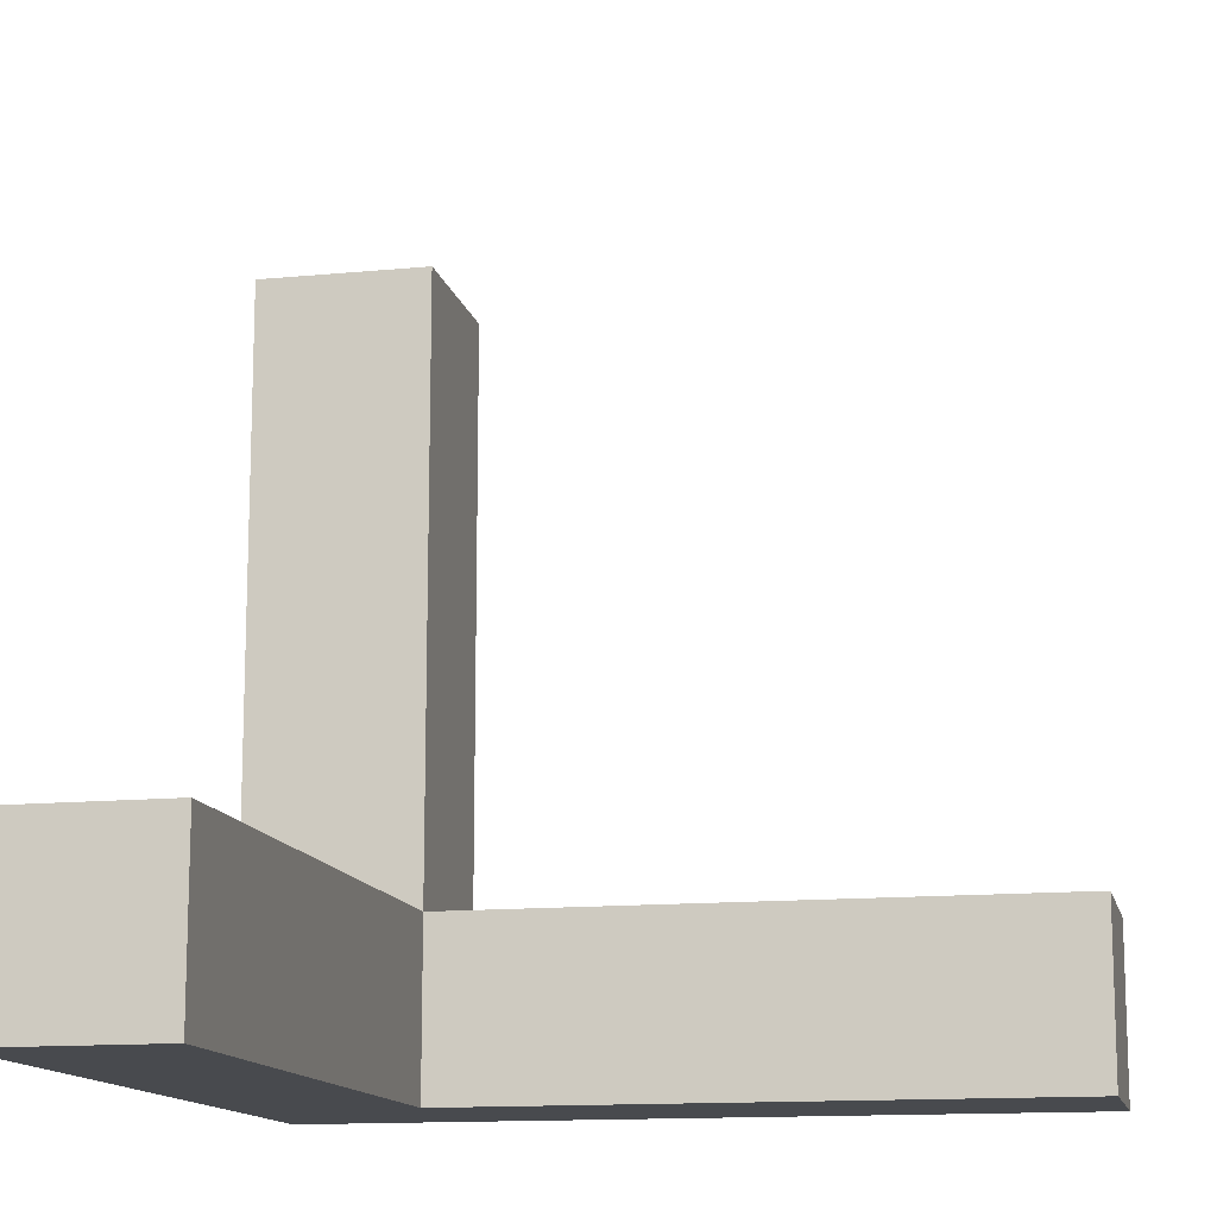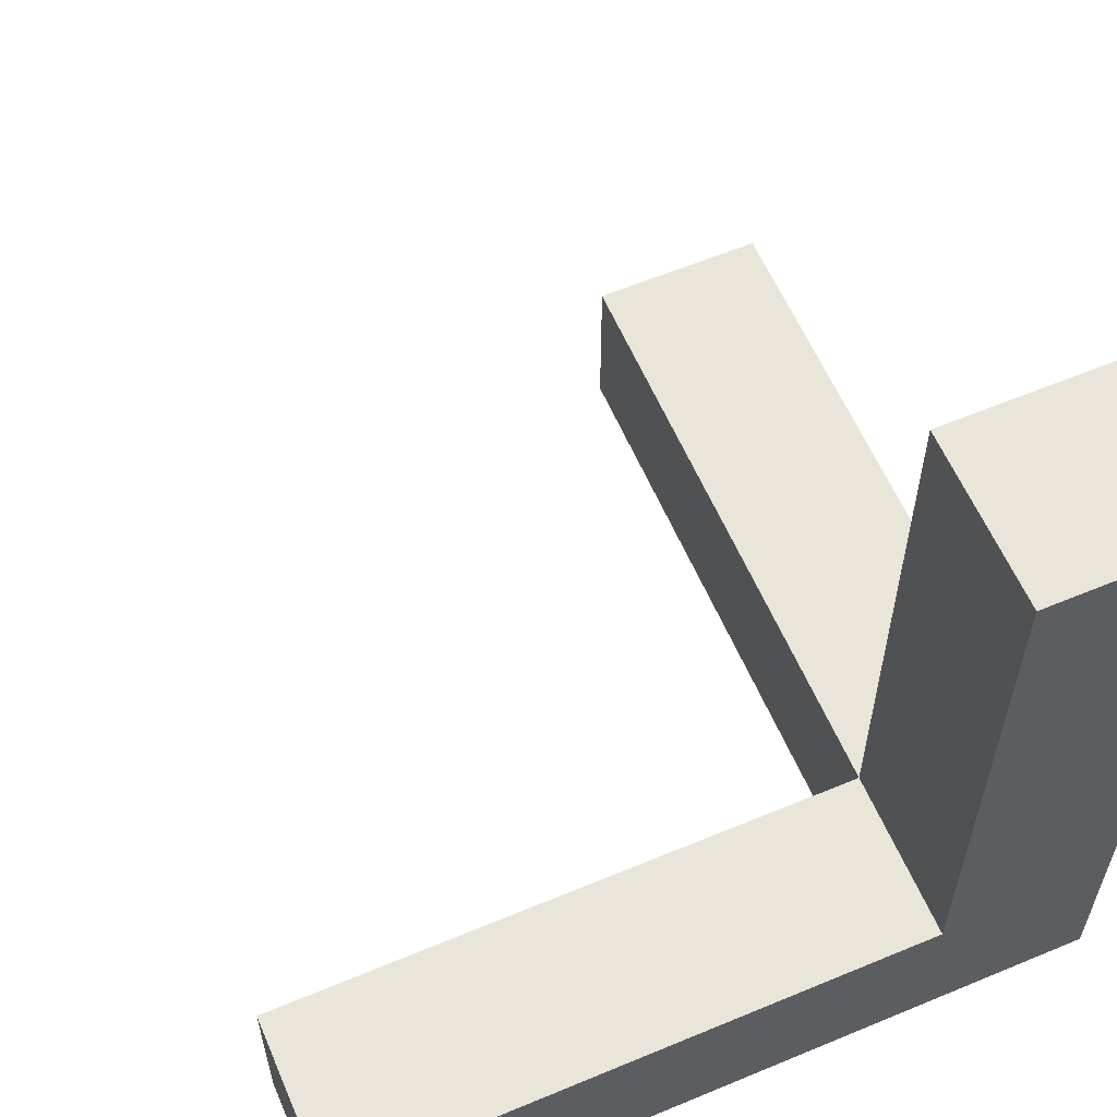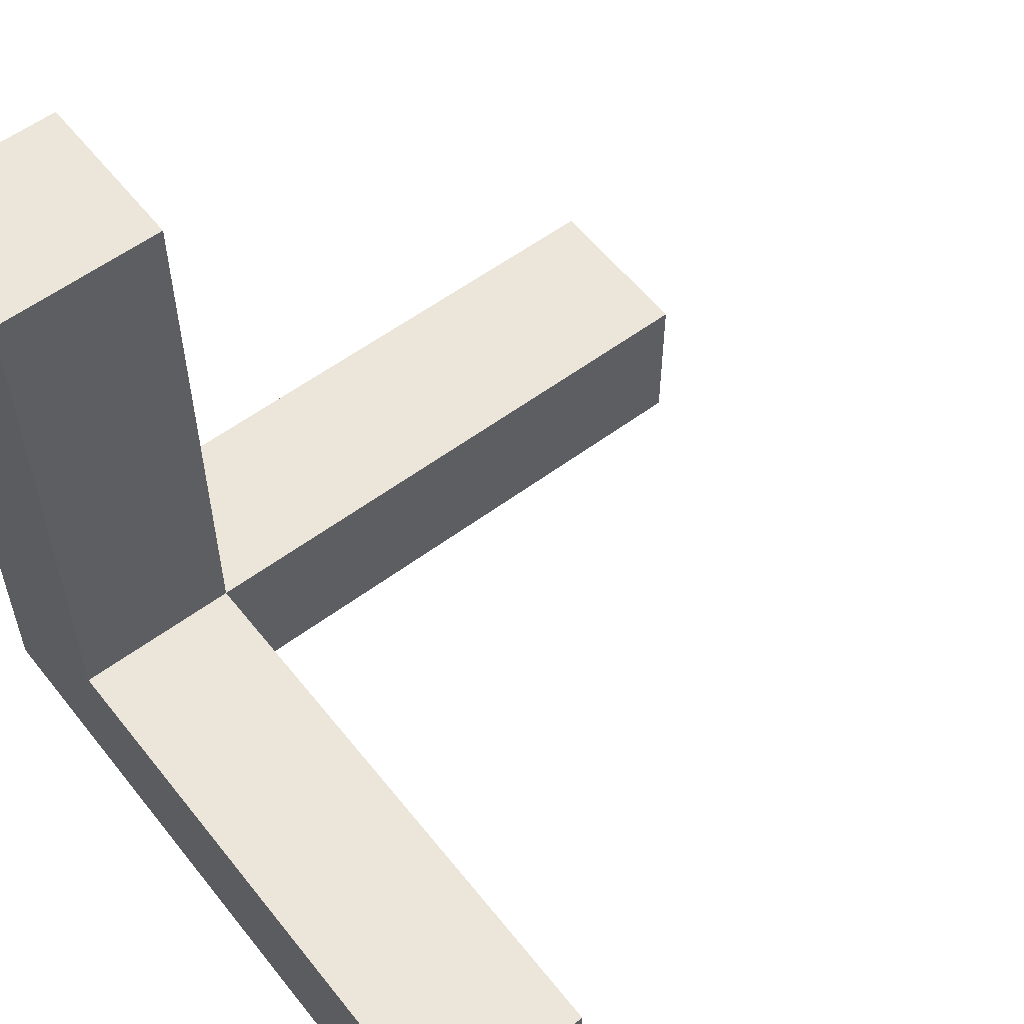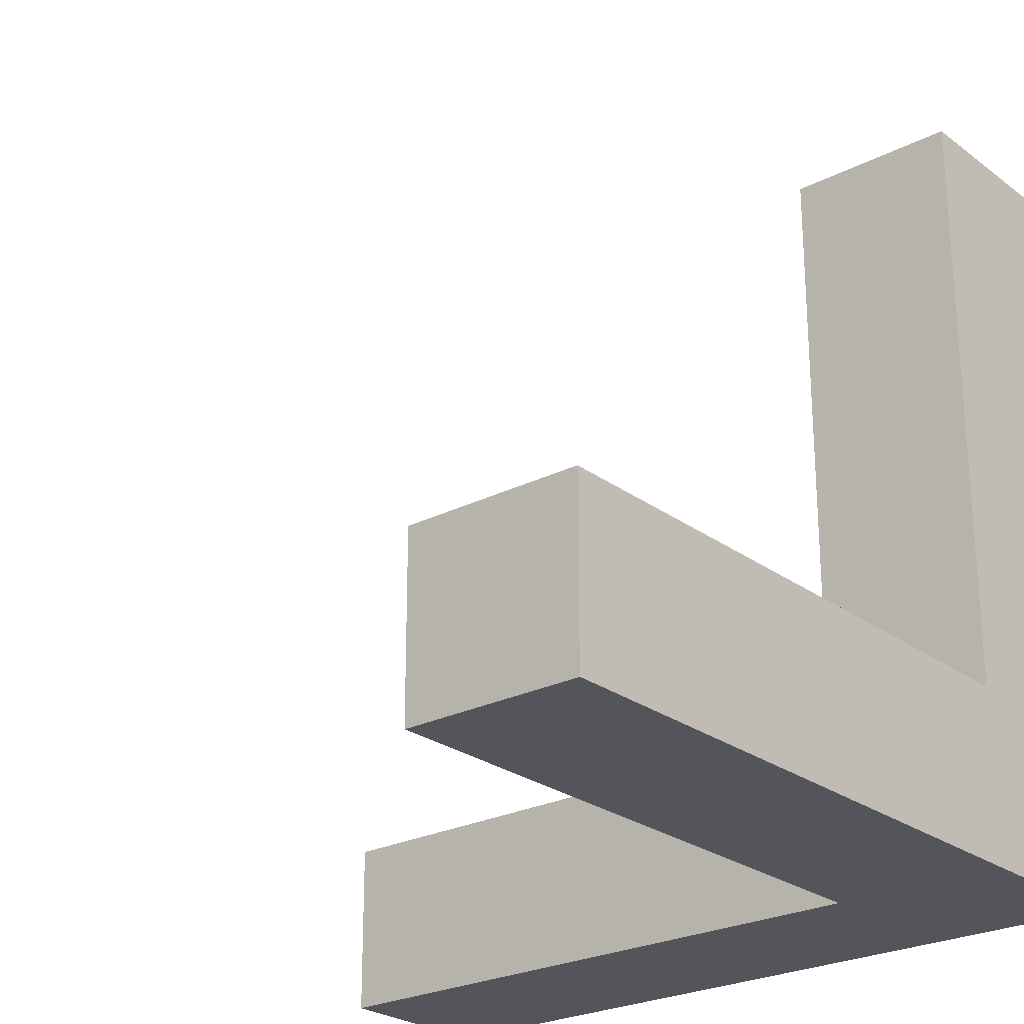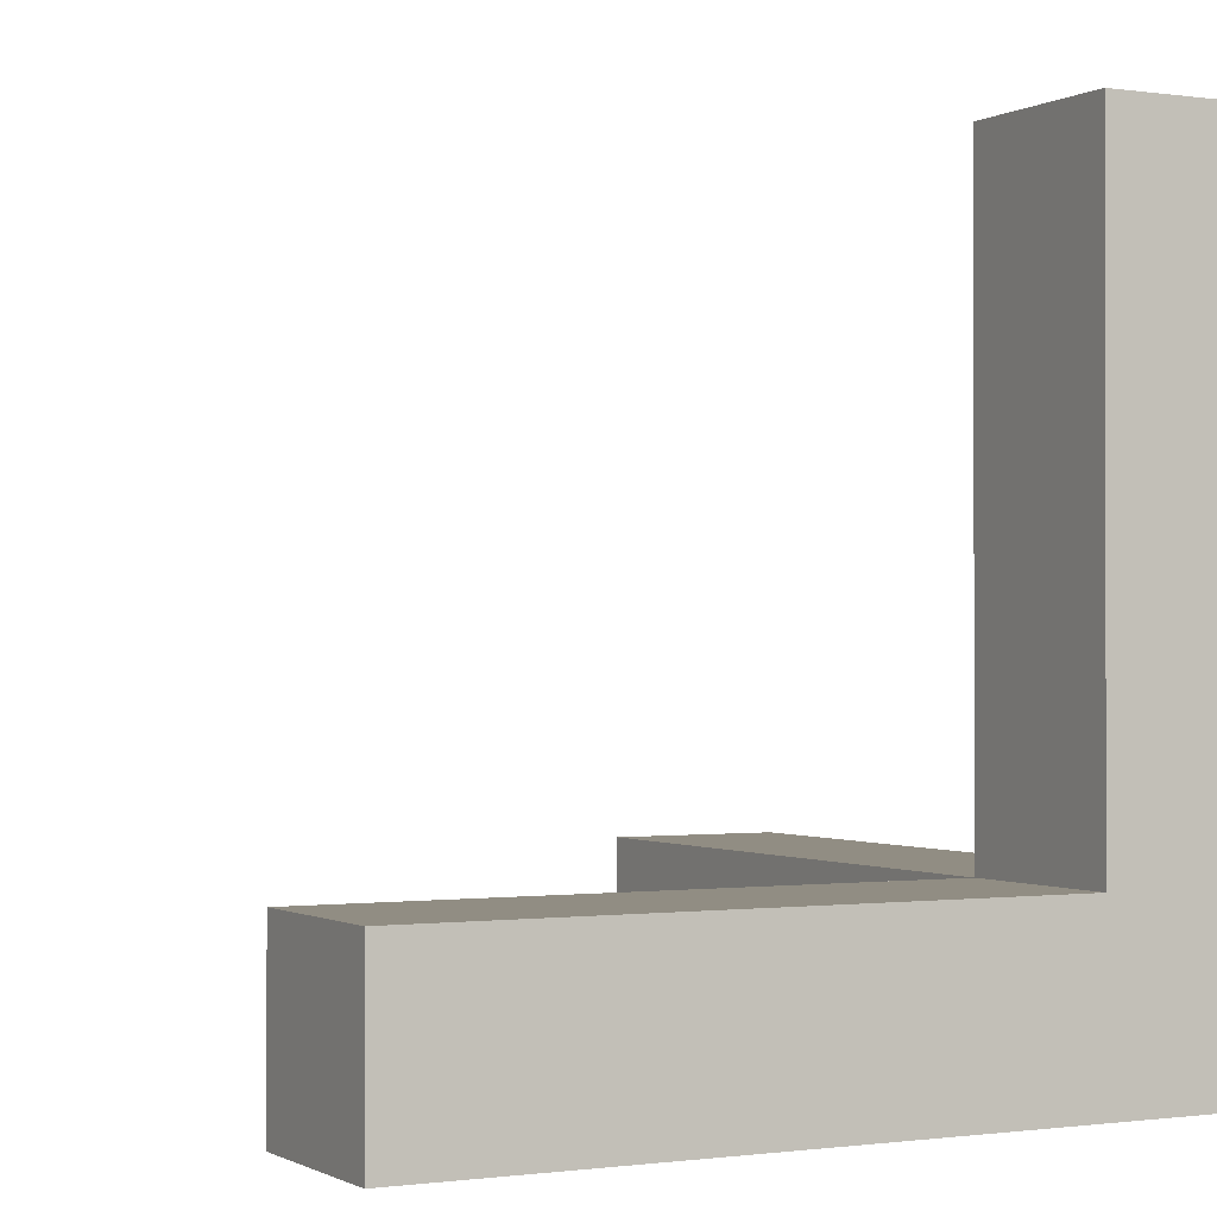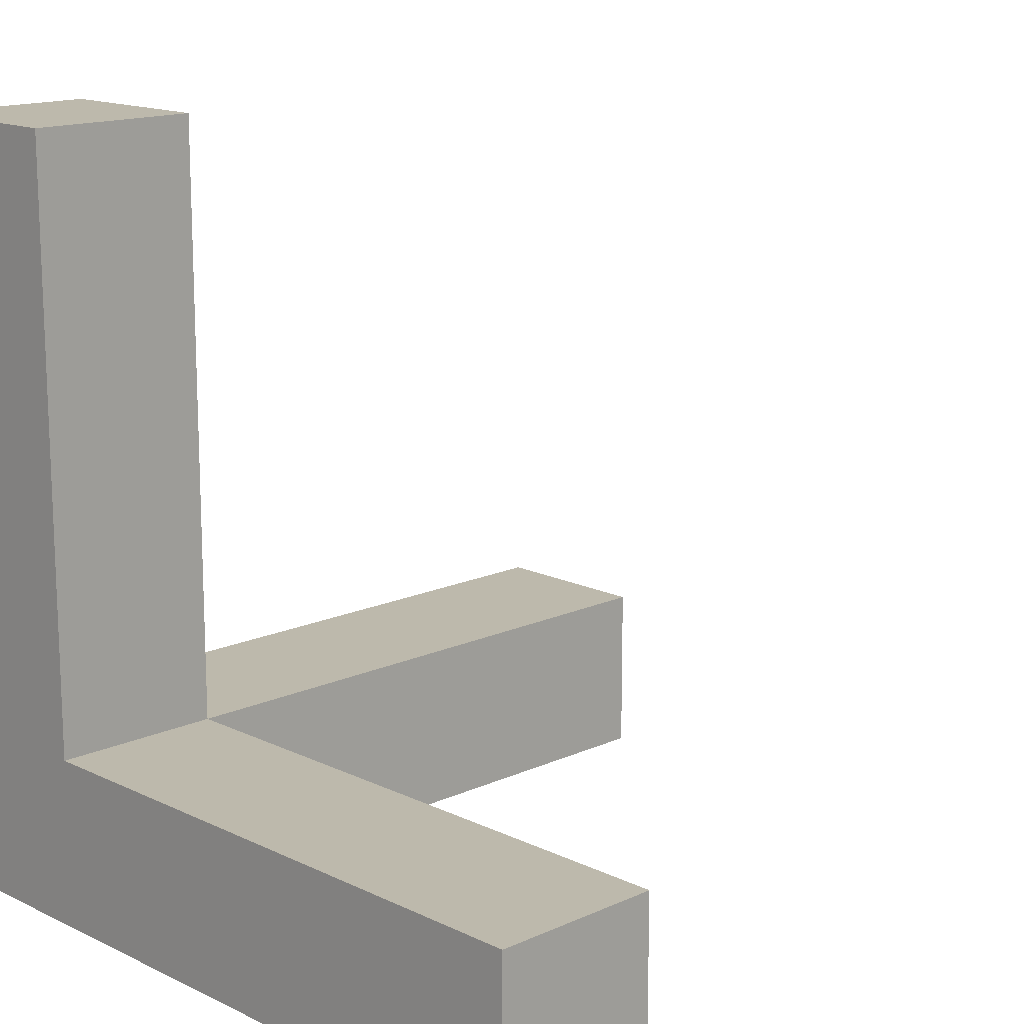
<metadata>
{"format":"obj","ext":"obj","renderer":"f3d","projection":"perspective","resolution":1024,"background":"white","views":[{"elev":-13.3,"azim":12.4,"up":"+Y"},{"elev":59.7,"azim":156.8,"up":"+Y"},{"elev":56.9,"azim":52.2,"up":"+Z"},{"elev":-25.0,"azim":-140.2,"up":"+Z"},{"elev":-0.7,"azim":-118.0,"up":"+Z"},{"elev":15.0,"azim":-44.2,"up":"+Y"}]}
</metadata>
<code>
o Cube
v 1 -1 -1
v 1 -1 1
v -1 -1 1
v -1 -1 -1
v 1 1 -1
v 1 1 1
v -1 1 1
v -1 1 -1
v 1 -1 8
v -1 -1 8
v 1 1 8
v -1 1 8
v 8 -1 -1
v 8 -1 1
v 8 1 -1
v 8 1 1
v 1 8 -1
v 1 8 1
v -1 8 -1
v -1 8 1
f 2 4 1
f 7 19 8
f 5 13 1
f 2 10 3
f 3 8 4
f 1 8 5
f 11 10 9
f 6 12 11
f 3 12 7
f 6 9 2
f 15 14 13
f 1 14 2
f 6 15 5
f 2 16 6
f 19 18 17
f 8 17 5
f 6 20 7
f 5 18 6
f 2 3 4
f 7 20 19
f 5 15 13
f 2 9 10
f 3 7 8
f 1 4 8
f 11 12 10
f 6 7 12
f 3 10 12
f 6 11 9
f 15 16 14
f 1 13 14
f 6 16 15
f 2 14 16
f 19 20 18
f 8 19 17
f 6 18 20
f 5 17 18

</code>
